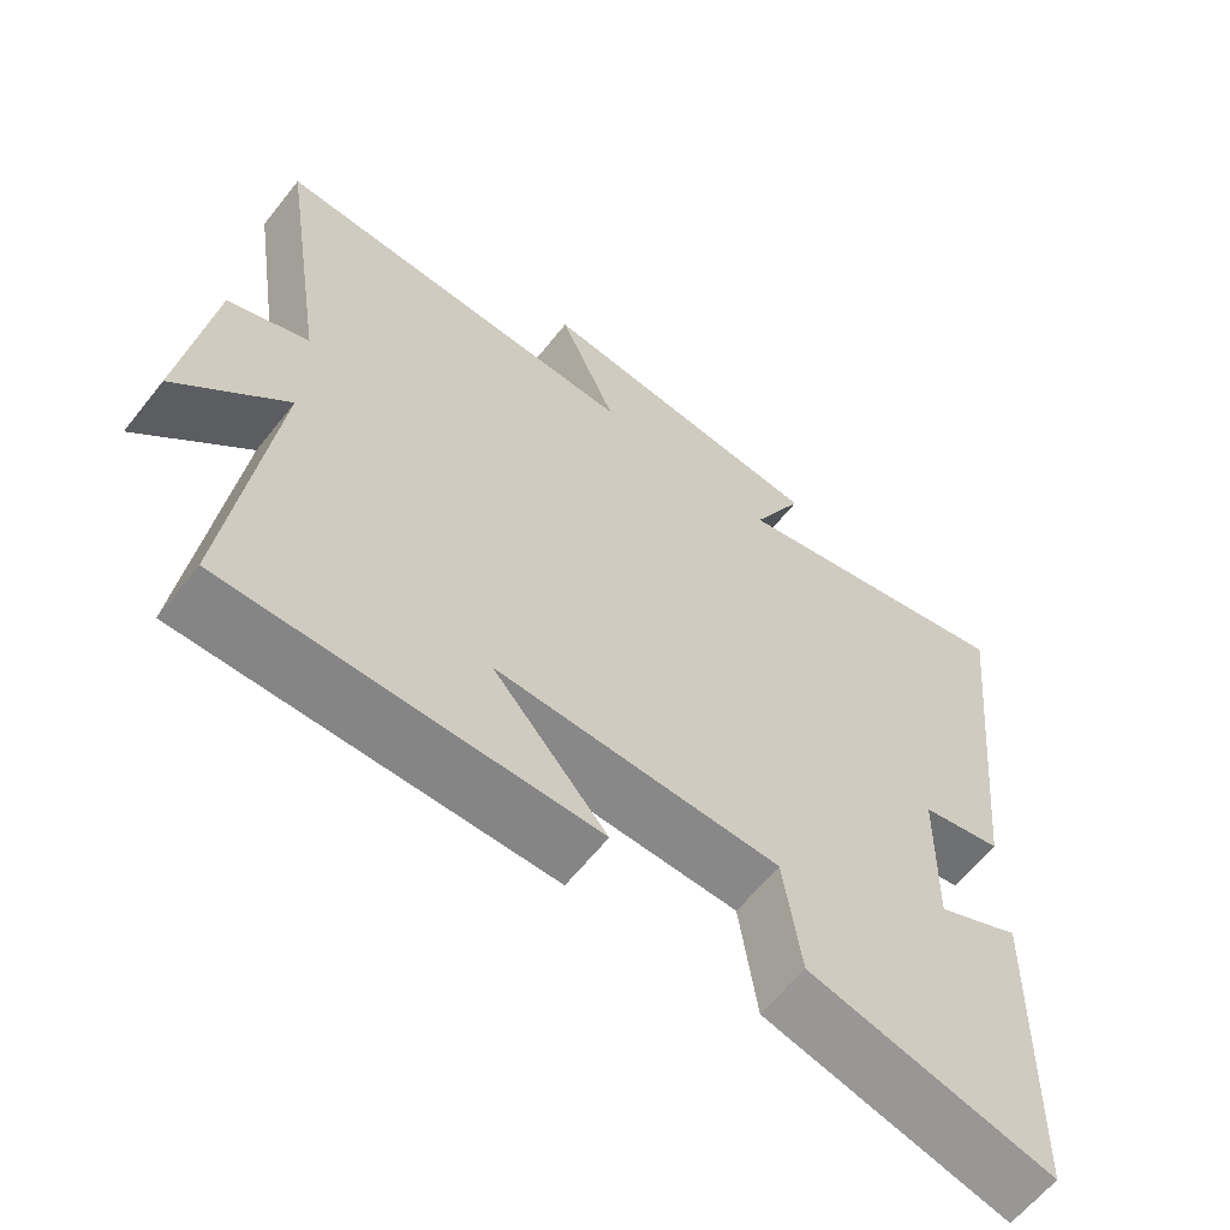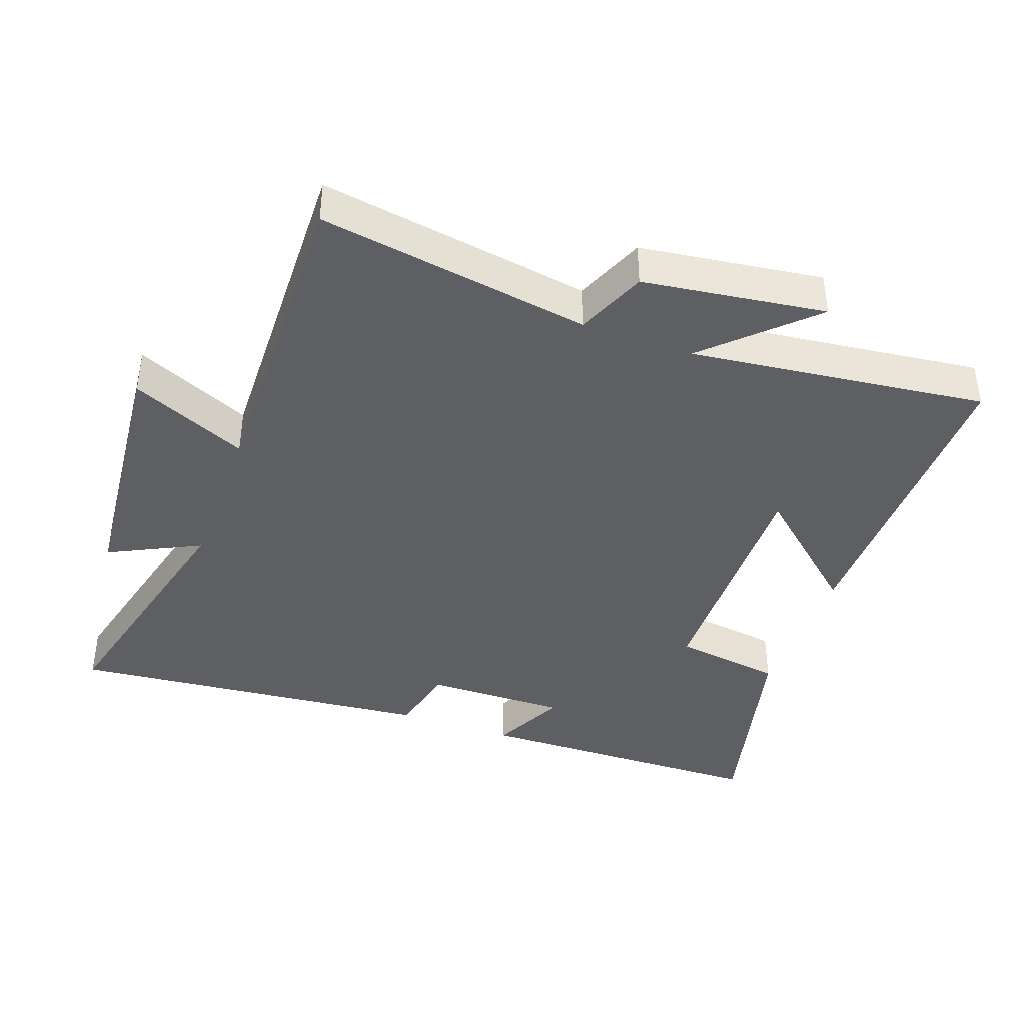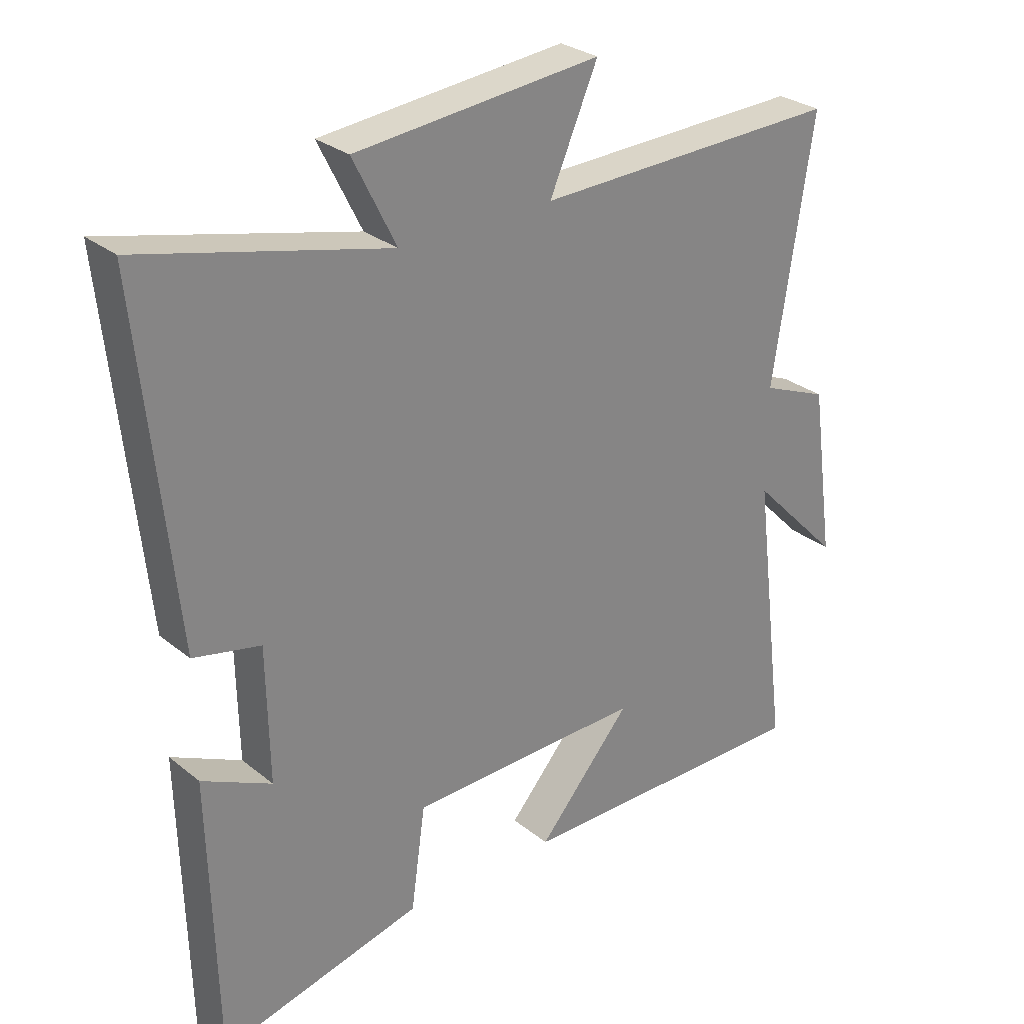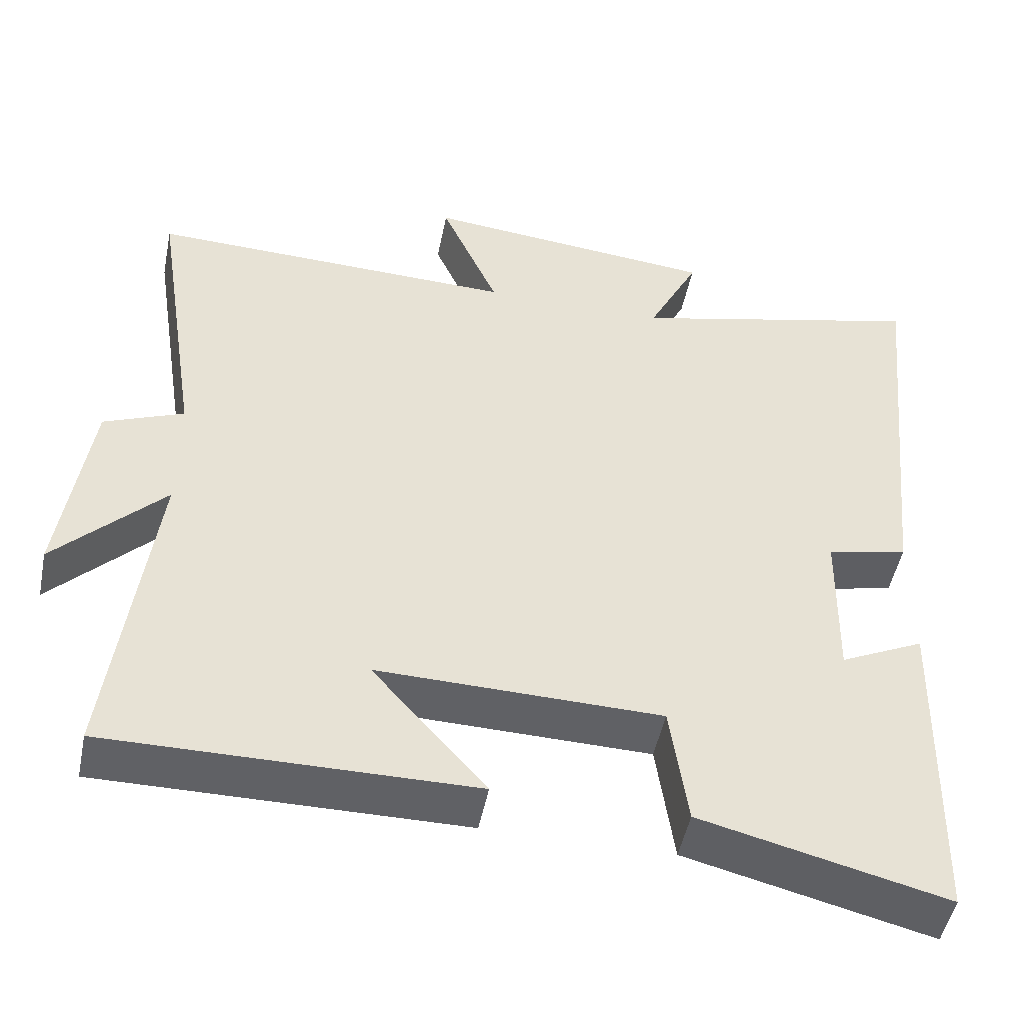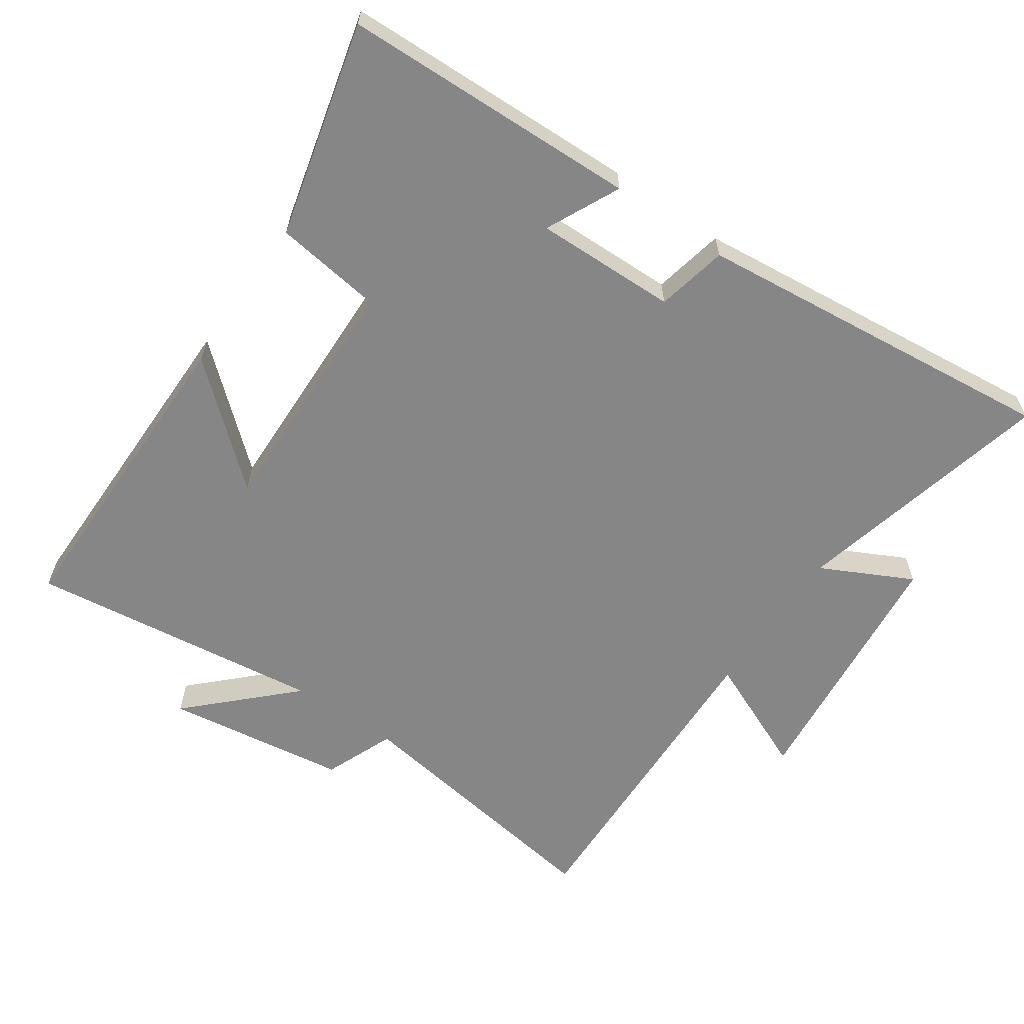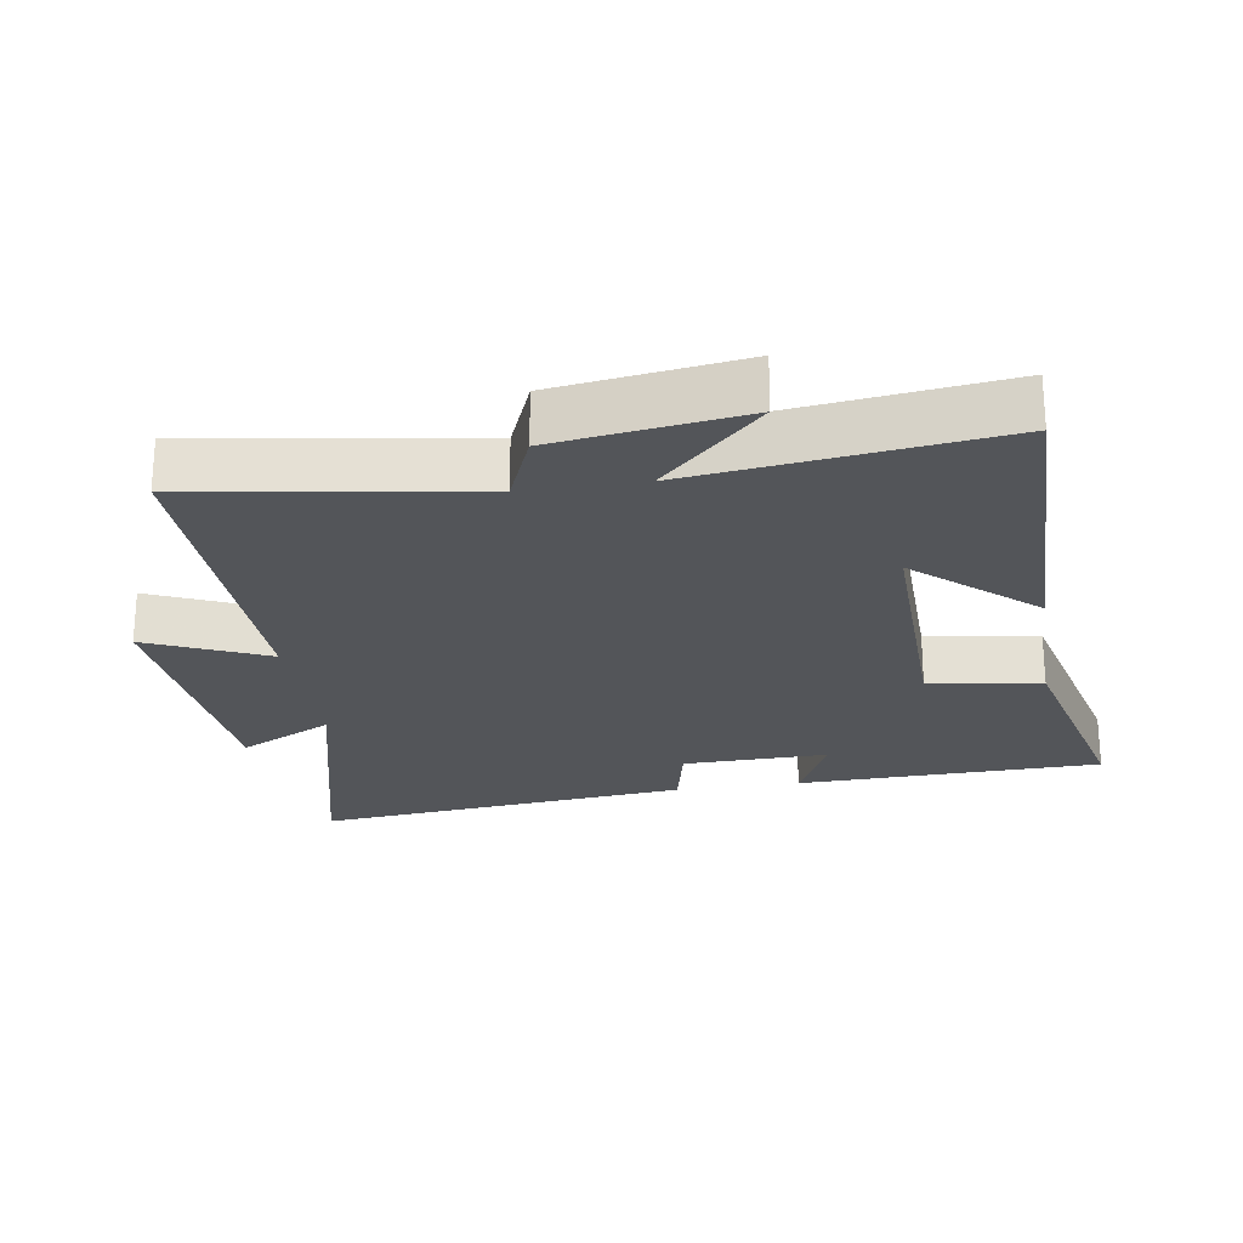
<metadata>
{"format":"obj","ext":"obj","renderer":"f3d","projection":"perspective","resolution":1024,"background":"white","views":[{"elev":-62.0,"azim":141.7,"up":"+Z"},{"elev":-40.6,"azim":69.9,"up":"+Y"},{"elev":28.5,"azim":-39.9,"up":"+Z"},{"elev":-49.1,"azim":168.7,"up":"+Z"},{"elev":-62.0,"azim":-124.4,"up":"+Y"},{"elev":-24.2,"azim":98.8,"up":"+Y"}]}
</metadata>
<code>
v 0.563 0.07 0.514
v 0.5 0.07 0.107
v 0.605 0.07 0.064
v 0.643 0.07 -0.208
v 0.5 0.07 -0.061
v 0.555 0.07 -0.503
v 0.078 0.07 -0.5
v 0.227 0.07 -0.329
v -0.145 0.07 -0.337
v -0.168 0.07 -0.5
v -0.489 0.07 -0.579
v -0.5 0.07 -0.135
v -0.39 0.07 -0.188
v -0.394 0.07 0.024
v -0.5 0.07 0.047
v -0.556 0.07 0.595
v -0.166 0.07 0.5
v -0.234 0.07 0.636
v 0.154 0.07 0.674
v 0.078 0.07 0.5
v 0.563 0 0.514
v 0.5 0 0.107
v 0.605 0 0.064
v 0.643 0 -0.208
v 0.5 0 -0.061
v 0.555 0 -0.503
v 0.078 0 -0.5
v 0.227 0 -0.329
v -0.145 0 -0.337
v -0.168 0 -0.5
v -0.489 0 -0.579
v -0.5 0 -0.135
v -0.39 0 -0.188
v -0.394 0 0.024
v -0.5 0 0.047
v -0.556 0 0.595
v -0.166 0 0.5
v -0.234 0 0.636
v 0.154 0 0.674
v 0.078 0 0.5
f 17 18 19 20
f 14 15 16 17
f 13 14 17 20
f 10 11 12 13
f 9 10 13
f 8 9 13 20
f 5 6 7 8
f 5 8 20
f 2 3 4 5
f 2 5 20
f 1 2 20
f 40 39 38 37
f 37 36 35 34
f 40 37 34 33
f 33 32 31 30
f 33 30 29
f 40 33 29 28
f 28 27 26 25
f 40 28 25
f 25 24 23 22
f 40 25 22
f 40 22 21
f 1 21 22 2
f 2 22 23 3
f 3 23 24 4
f 4 24 25 5
f 5 25 26 6
f 6 26 27 7
f 7 27 28 8
f 8 28 29 9
f 9 29 30 10
f 10 30 31 11
f 11 31 32 12
f 12 32 33 13
f 13 33 34 14
f 14 34 35 15
f 15 35 36 16
f 16 36 37 17
f 17 37 38 18
f 18 38 39 19
f 19 39 40 20
f 20 40 21 1

</code>
